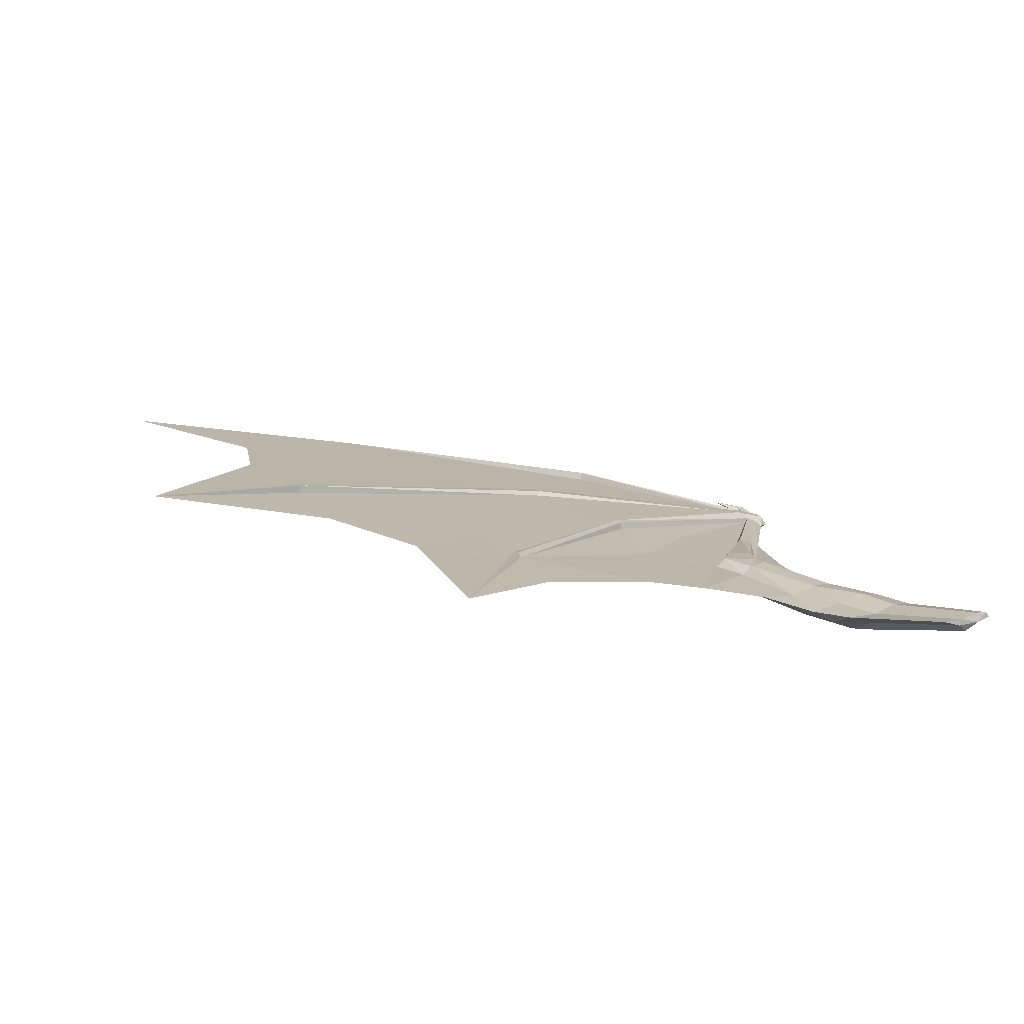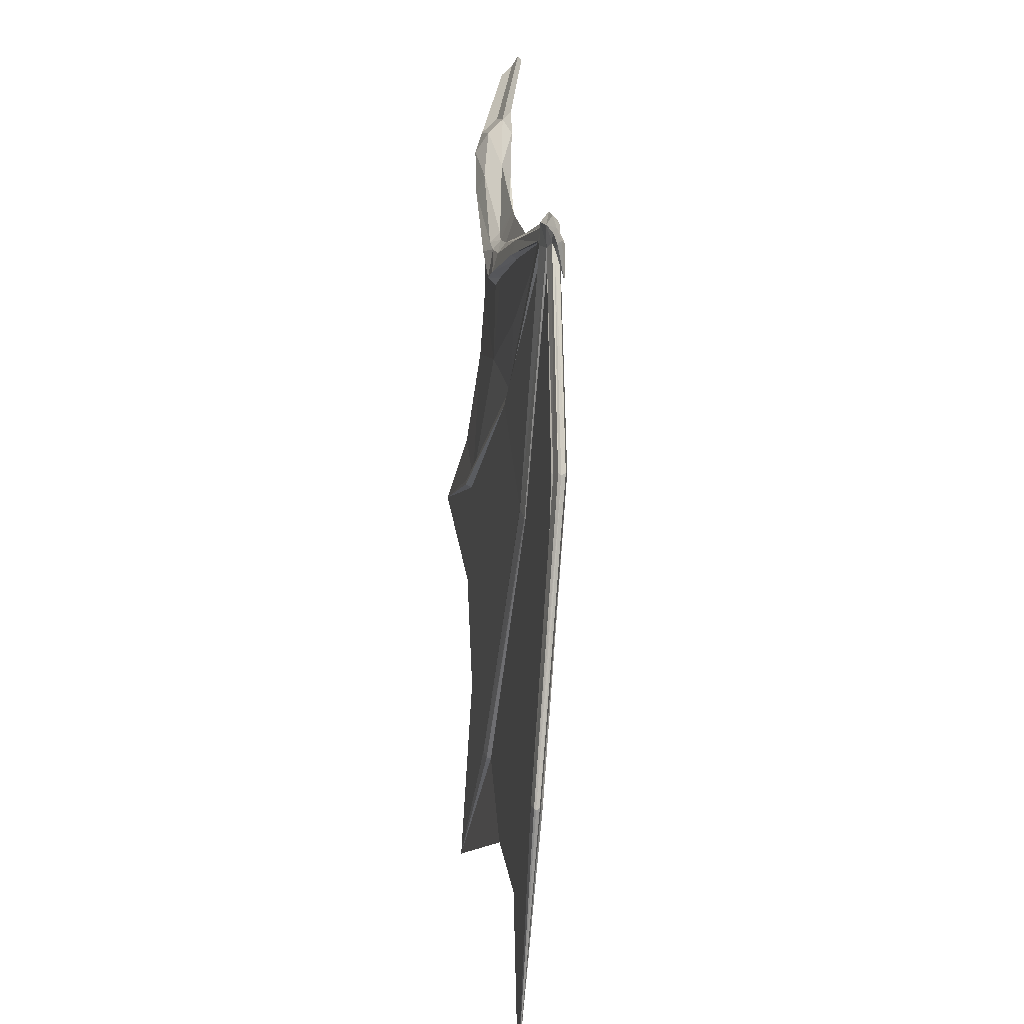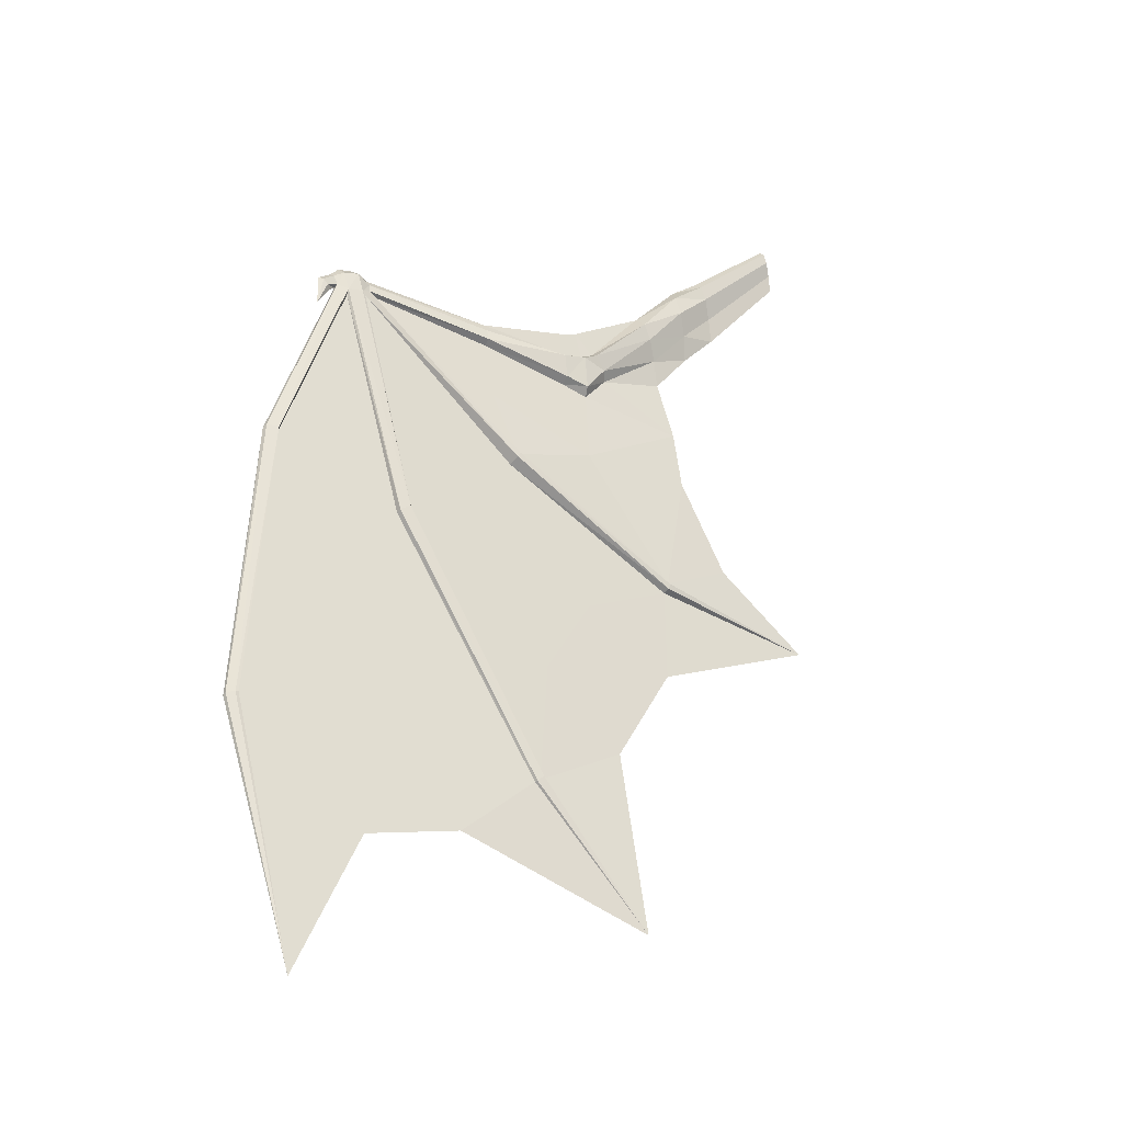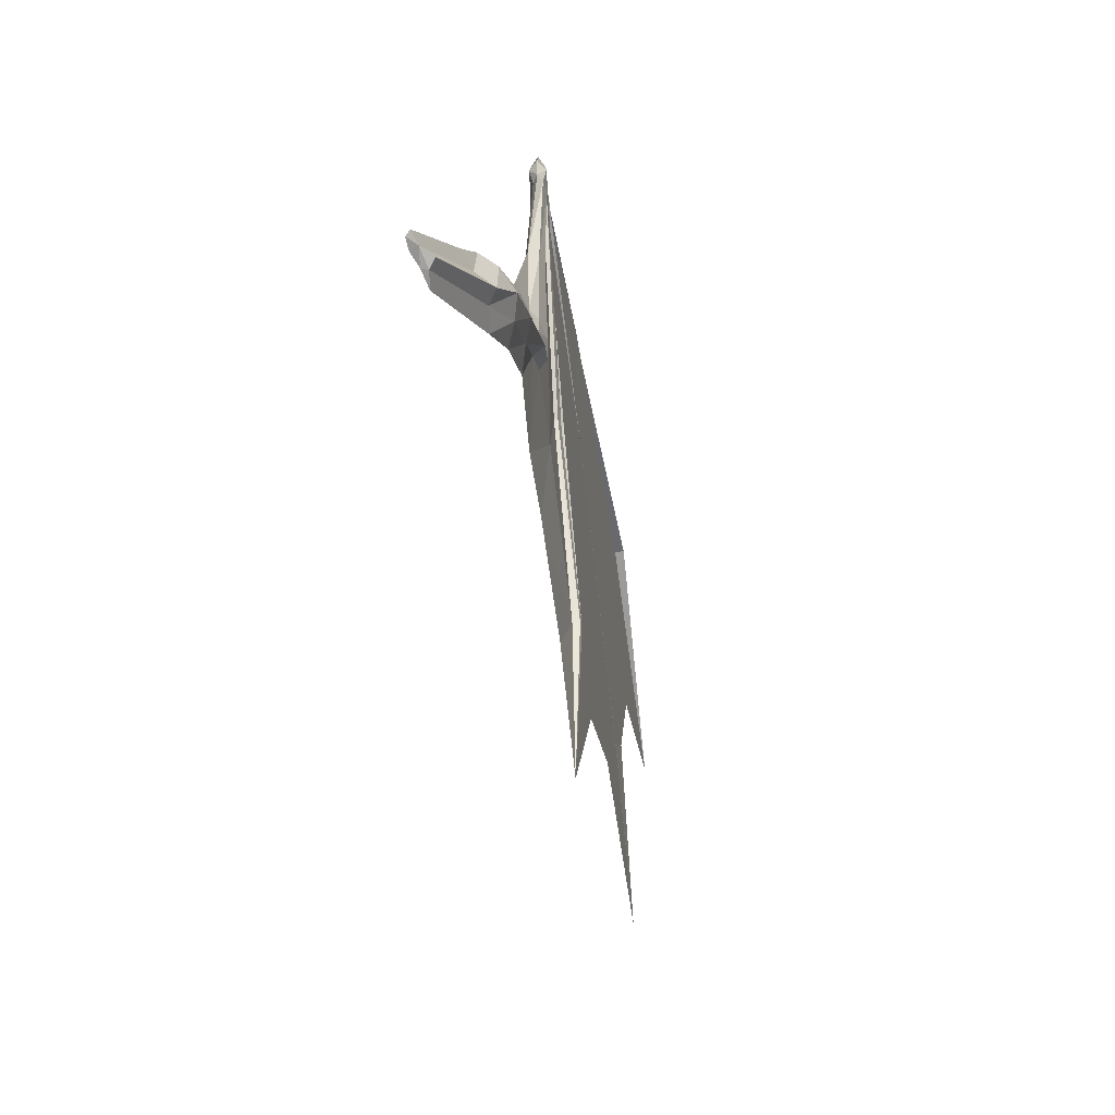
<metadata>
{"format":"obj","ext":"obj","renderer":"f3d","projection":"perspective","resolution":1024,"background":"white","views":[{"elev":-19.1,"azim":-117.7,"up":"+Y"},{"elev":33.8,"azim":114.8,"up":"+Z"},{"elev":67.3,"azim":150.9,"up":"+Y"},{"elev":6.6,"azim":-52.6,"up":"+Z"}]}
</metadata>
<code>
o Cylinder.001
v 13.06 21.1 0.2088
v 12.91 21.41 -0.1859
v 13.73 22.05 0.7445
v 5.413 18.68 2.94
v 20.55 27.13 6.875
v 17.94 24.52 -2.496
v 18.1 24.43 -2.497
v 11.19 21.31 0.793
v 11.18 21.65 1.558
v 11.83 21.99 1.573
v 11.82 20.26 0.8046
v 12.37 21.02 1.346
v 11.76 20.58 1.343
v 12.13 21.31 1.771
v 15.88 24.43 4.052
v 20.29 27.45 7.385
v 20.44 27.58 7.018
v 16.18 23.94 4.211
v 16.54 23.9 3.656
v 20.68 27.02 6.912
v 15.85 24.27 4.456
v 20.52 27.09 7.468
v 13.24 22.57 0.8613
v 16.08 24.59 3.542
v 16.34 24.32 3.437
v 7.815 19.57 1.986
v 7.698 19.77 2.767
v 8.481 18.32 1.965
v 8.232 18.64 2.853
v 11.5 20.99 1.8
v 11.39 20.88 0.435
v 12.5 22 0.1454
v 12.78 22.62 1.893
v 13.83 21.68 1.007
v 13.34 21.73 1.742
v 20.53 27.87 7.946
v 20.79 27.97 6.995
v 21.14 27.3 7.001
v 20.3 27.23 7.785
v 20.98 27.27 7.988
v 21.16 28.21 8.154
v 21.39 28.35 7.229
v 21.71 27.88 7.272
v 20.66 27.51 8.387
v 21.51 27.77 8.194
v 21.27 27.94 8.582
v 21.77 28.34 8.311
v 21.95 28.34 7.58
v 21.76 28.47 7.626
v 22.22 28.87 7.617
v 21.69 28.46 8.105
v 22.25 28.93 7.944
v 21.93 28.22 7.66
v 22.42 28.59 7.623
v 22.43 28.67 7.964
v 21.86 28.23 8.125
v 13.59 22.24 0.7298
v 20.42 27.32 6.857
v 17.73 24.99 -2.652
v 11.33 21.33 1.823
v 11.93 21.67 1.853
v 8.129 19.05 1.028
v 7.885 19.4 3.362
v 16.48 24.13 3.446
v 12.86 22.25 2.199
v 22.27 28.7 7.408
v 22.44 28.88 8.135
v 23.16 29.33 6.751
v 6.256 17.36 1.886
v 8.418 18.54 1.015
v 5.248 18.7 3.82
v 6.225 17.2 2.912
v 5.769 17.69 3.858
v 27.77 31.55 0.8269
v 34.94 33.73 -10.16
v 34.84 33.76 -10.23
v 5.068 18.12 4.359
v 11.52 20.65 0.4178
v 13 21.98 2.196
v 21.77 27.99 7.124
v 24.8 28.33 -4.086
v 28.06 30.98 0.815
v 21.6 28.29 6.989
v 24.73 28.56 -4.112
v 24.54 28.73 -4.08
v 28.22 31.69 1.111
v 28.43 31.58 1.093
v 28.08 31.08 0.8407
v 28.38 31.42 1.13
v 34.9 33.69 -10.26
v 35.33 33.83 -10.03
v 35.48 33.73 -10.09
v 35.17 33.37 -10.2
v 35.45 33.63 -10.04
v 24.84 28.4 -4.117
v 25.23 26.65 -17.64
v 21.12 27.43 6.79
v 24.22 27.85 -4.06
v 24.31 27.9 -4.065
v 20.8 28 6.702
v 18.4 24.82 -2.904
v 17.95 25.15 -2.842
v 18.45 24.53 -2.776
v 27.9 31.18 0.799
v 24.02 28.46 -4.049
v 24.85 26.32 -17.55
v 24.67 26.74 -17.52
v 24.83 26.39 -17.49
v 24.01 28.2 -4.075
v 25.15 26.86 -17.6
v 25.04 26.93 -17.6
v 24.87 26.33 -17.56
v 14 21.11 -10.55
v 14.03 20.9 -10.41
v 14.53 20.83 -10.67
v 14.63 20.57 -10.5
v 9.366 16.91 -15.45
v 14.47 20.54 -10.34
v 14.2 21.15 -10.72
v 14.23 20.76 -10.35
v 5.806 18.16 1.924
v 14.44 20.92 -10.75
v 18.6 24.51 -2.81
v 38.33 34.27 -21.86
v 25.17 26.85 -17.63
v 23.88 24.59 -25.41
v 28.26 29.31 -13.66
v 28.31 29.26 -13.69
v 25.91 29.26 -2.473
v 29.22 29.17 -18.6
v 31.49 31.6 -11.2
v 26.84 30.31 -0.838
v 25.78 29.44 -2.475
v 26.99 30.12 -0.829
v 31.55 31.54 -11.23
v 32.96 31.59 -17.44
v 18.37 23.48 -10.45
v 18.48 23.35 -10.4
v 20.47 25.62 -3.227
v 20.76 23.77 -17.46
v 21.83 25.3 -12.7
v 22.14 27.07 -3.685
v 22.35 26.74 -3.643
v 21.91 25.17 -12.7
v 16.55 21.53 -14.65
v 20.27 25.94 -3.294
v 14.33 22.23 -3.241
v 17.33 24.63 0.775
v 17.8 24.69 -2.557
v 10.88 18.82 -10.54
v 14.39 21.99 -3.253
v 17.4 24.39 0.7602
v 12.78 21.62 -0.162
v 10.43 19.39 -5.685
v 3.608 17.74 3.423
v 6.367 17.75 0.8578
v 8.648 18.91 -0.204
v 9.411 19.16 -3.107
v 11.53 21.65 3.106
v 12.28 22.11 3.243
v 21.02 24.76 -5.245
v 4.162 16.89 2.475
v 3.464 17.84 4.115
v 4.39 16.69 3.107
v 3.727 17.2 3.678
v 3.579 17.62 4.472
v 3.923 17.27 2.533
v 4.391 17.05 1.463
v -0.776 16.34 4.388
v -0.3976 15.75 3.74
v -0.8744 16.41 4.861
v -0.2416 15.61 4.172
v -0.6948 15.96 4.563
v -0.7964 16.25 5.105
v -0.5608 16.01 3.78
v -0.2412 15.86 3.048
f 1 2 3
f 5 6 7
f 8 9 10
f 11 1 12
f 13 12 14
f 15 16 17
f 18 19 20
f 21 18 22
f 23 24 25
f 26 27 9
f 28 11 13
f 29 13 30
f 31 8 32
f 10 33 23
f 12 1 34
f 14 12 35
f 16 36 37
f 22 20 38
f 39 22 40
f 36 41 42
f 40 38 43
f 44 40 45
f 41 46 47
f 48 49 50
f 49 51 52
f 53 54 55
f 47 56 55
f 32 23 57
f 58 17 59
f 9 60 61
f 21 39 16
f 62 26 8
f 27 63 60
f 19 64 5
f 10 61 65
f 39 44 36
f 45 56 47
f 44 46 41
f 45 43 53
f 41 51 49
f 48 66 54
f 47 67 52
f 66 50 68
f 50 52 68
f 55 54 68
f 67 55 68
f 54 66 68
f 52 67 68
f 69 70 28
f 4 71 27
f 72 28 29
f 73 29 63
f 74 75 76
f 71 77 63
f 78 2 1
f 34 3 64
f 33 15 24
f 35 34 19
f 79 35 18
f 80 43 81
f 65 21 15
f 43 80 82
f 83 84 85
f 49 86 74
f 48 87 86
f 53 43 88
f 48 53 89
f 88 82 90
f 86 91 75
f 87 92 91
f 89 88 93
f 87 89 94
f 95 81 96
f 97 98 99
f 100 101 102
f 97 38 103
f 74 104 83
f 42 85 105
f 43 38 99
f 99 98 106
f 107 108 109
f 84 110 111
f 85 111 107
f 81 99 112
f 59 113 114
f 115 116 117
f 116 118 117
f 113 119 117
f 118 120 117
f 121 4 26
f 37 105 109
f 24 17 58
f 17 37 102
f 20 7 103
f 70 78 11
f 101 122 119
f 6 120 118
f 102 119 113
f 103 7 118
f 123 103 116
f 92 94 124
f 94 93 124
f 91 92 124
f 75 91 124
f 122 117 119
f 114 113 117
f 93 90 124
f 75 124 76
f 125 96 126
f 112 106 126
f 107 126 108
f 110 126 111
f 107 111 126
f 96 112 126
f 127 110 84
f 128 129 95
f 130 126 110
f 130 128 125
f 76 131 132
f 131 127 133
f 90 82 134
f 135 134 129
f 76 124 136
f 136 130 127
f 90 135 136
f 136 135 128
f 104 132 83
f 84 83 133
f 132 133 83
f 80 134 82
f 95 129 80
f 134 80 129
f 137 122 101
f 138 139 123
f 140 141 108
f 140 126 106
f 109 108 141
f 142 141 137
f 98 143 144
f 143 139 138
f 122 137 145
f 145 137 141
f 115 117 145
f 145 140 144
f 109 142 100
f 101 100 146
f 142 146 100
f 123 139 97
f 97 143 98
f 143 97 139
f 147 148 149
f 149 148 58
f 120 150 117
f 117 150 114
f 151 120 6
f 5 152 6
f 64 152 5
f 58 148 25
f 3 151 152
f 2 151 3
f 57 25 148
f 57 147 153
f 154 150 120
f 114 150 154
f 156 157 70
f 62 157 156
f 157 158 78
f 31 158 157
f 78 158 2
f 158 154 151
f 153 158 31
f 147 154 158
f 14 159 30
f 21 160 79
f 159 60 63
f 14 79 160
f 61 159 160
f 159 63 30
f 60 159 61
f 21 65 160
f 34 1 3
f 20 5 7
f 32 8 10
f 13 11 12
f 30 13 14
f 24 15 17
f 22 18 20
f 39 21 22
f 57 23 25
f 8 26 9
f 29 28 13
f 63 29 30
f 153 31 32
f 32 10 23
f 35 12 34
f 79 14 35
f 17 16 37
f 40 22 38
f 44 39 40
f 37 36 42
f 45 40 43
f 46 44 45
f 51 41 47
f 66 48 50
f 50 49 52
f 56 53 55
f 67 47 55
f 153 32 57
f 149 58 59
f 10 9 61
f 15 21 16
f 31 62 8
f 9 27 60
f 20 19 5
f 33 10 65
f 16 39 36
f 46 45 47
f 36 44 41
f 56 45 53
f 42 41 49
f 53 48 54
f 51 47 52
f 72 69 28
f 26 4 27
f 73 72 29
f 77 73 63
f 104 74 76
f 27 71 63
f 11 78 1
f 19 34 64
f 23 33 24
f 18 35 19
f 21 79 18
f 95 80 81
f 33 65 15
f 88 43 82
f 42 83 85
f 42 49 74
f 49 48 86
f 89 53 88
f 87 48 89
f 93 88 90
f 74 86 75
f 86 87 91
f 94 89 93
f 92 87 94
f 125 95 96
f 38 97 99
f 37 100 102
f 123 97 103
f 42 74 83
f 37 42 105
f 81 43 99
f 112 99 106
f 105 107 109
f 85 84 111
f 105 85 107
f 96 81 112
f 149 59 114
f 62 121 26
f 100 37 109
f 25 24 58
f 59 17 102
f 38 20 103
f 28 70 11
f 102 101 119
f 7 6 118
f 59 102 113
f 116 103 118
f 115 123 116
f 133 127 84
f 125 128 95
f 127 130 110
f 126 130 125
f 104 76 132
f 132 131 133
f 135 90 134
f 128 135 129
f 131 76 136
f 131 136 127
f 124 90 136
f 130 136 128
f 146 137 101
f 115 138 123
f 126 140 108
f 144 140 106
f 142 109 141
f 146 142 137
f 106 98 144
f 144 143 138
f 117 122 145
f 140 145 141
f 138 115 145
f 138 145 144
f 114 147 149
f 152 151 6
f 64 3 152
f 147 57 148
f 151 154 120
f 147 114 154
f 69 156 70
f 121 62 156
f 70 157 78
f 62 31 157
f 2 158 151
f 153 147 158
f 159 14 160
f 65 61 160
f 69 162 168
f 121 156 168
f 71 4 155
f 72 164 162
f 77 71 163
f 73 165 164
f 77 166 165
f 4 121 167
f 165 173 172
f 166 163 171
f 162 164 172
f 163 155 169
f 167 168 176
f 162 170 176
f 175 170 173
f 173 171 169
f 171 173 174
f 175 176 170
f 170 172 173
f 173 169 175
f 166 174 173
f 155 167 175
f 156 69 168
f 167 121 168
f 163 71 155
f 69 72 162
f 166 77 163
f 72 73 164
f 73 77 165
f 155 4 167
f 164 165 172
f 174 166 171
f 170 162 172
f 171 163 169
f 175 167 176
f 168 162 176
f 165 166 173
f 169 155 175

</code>
